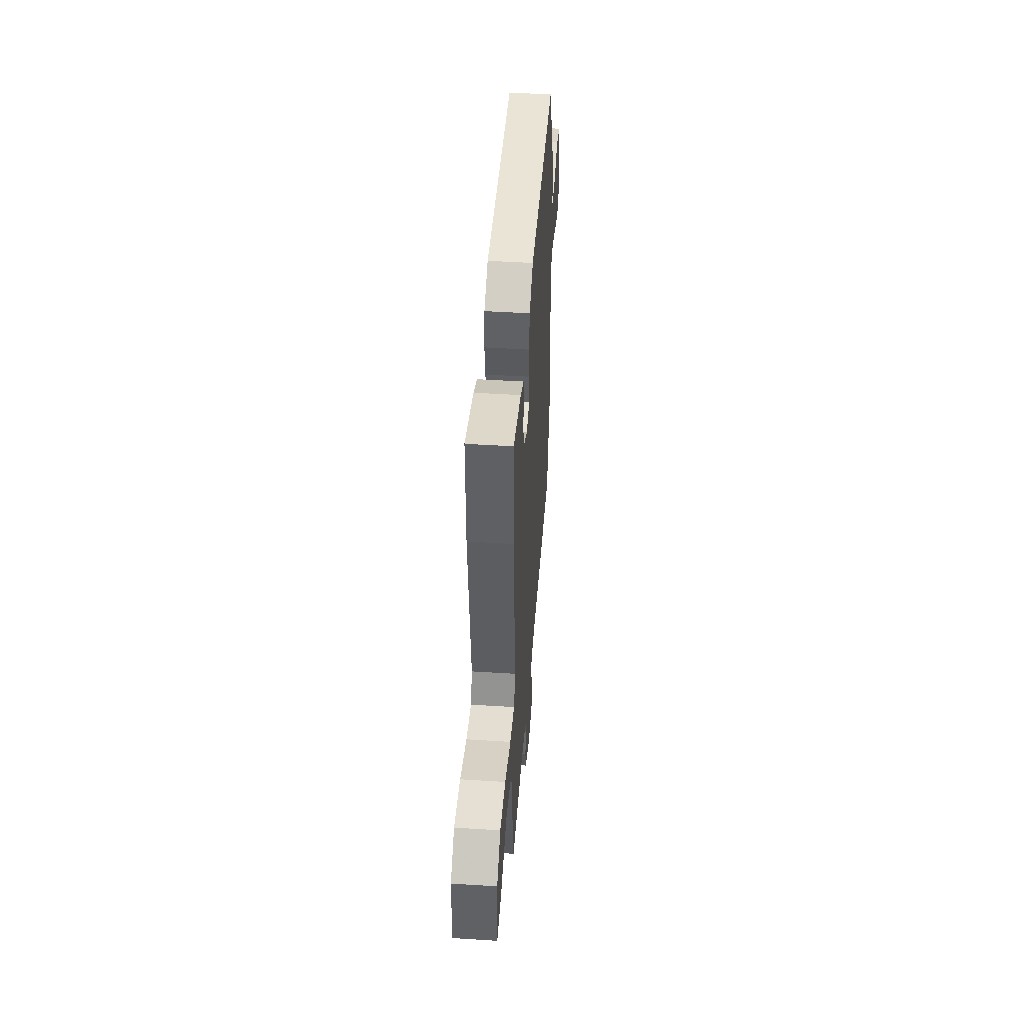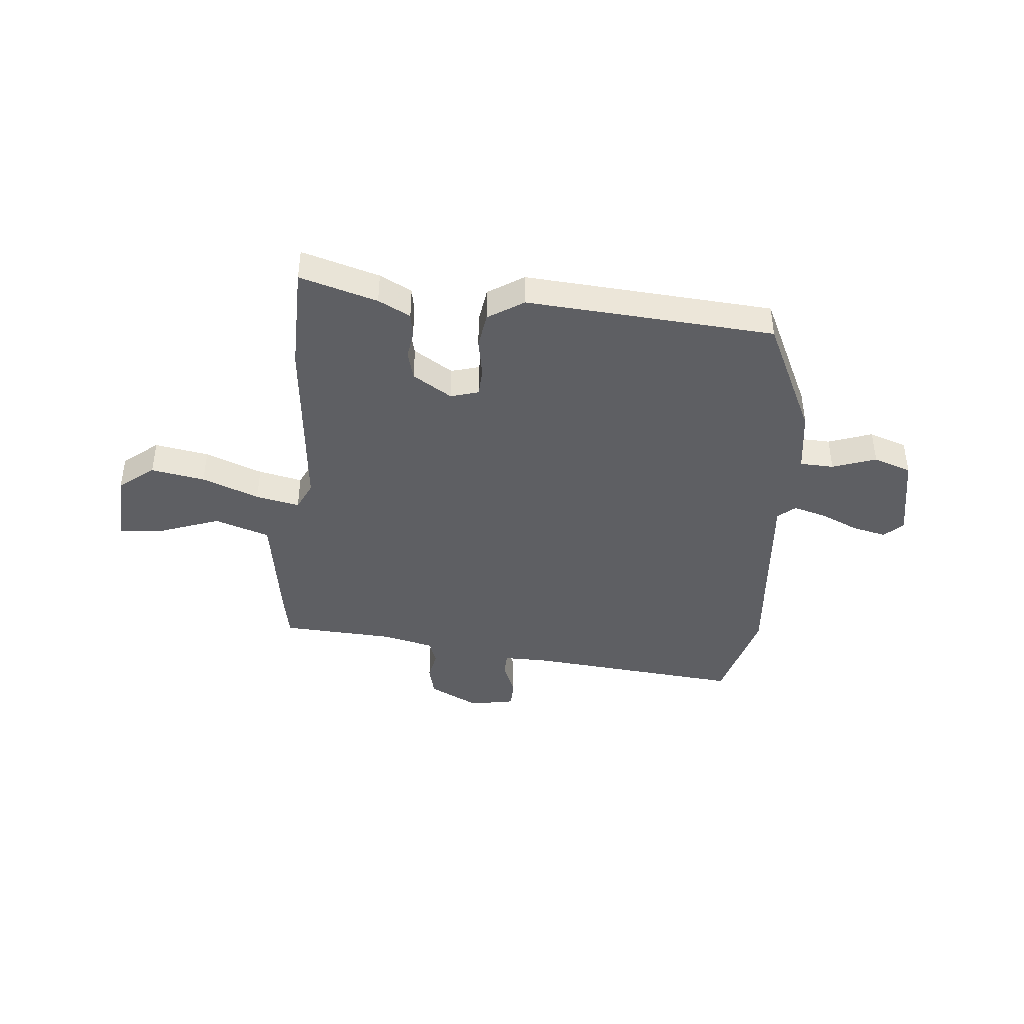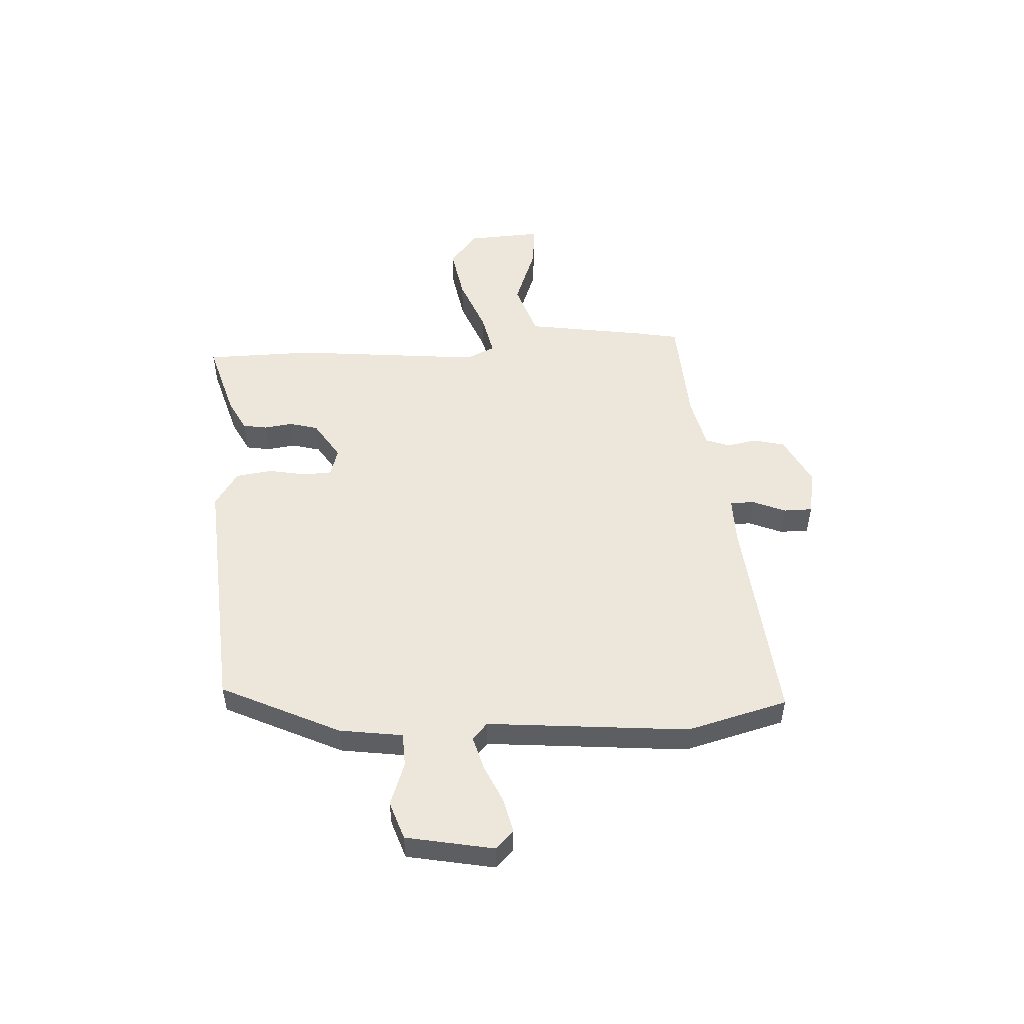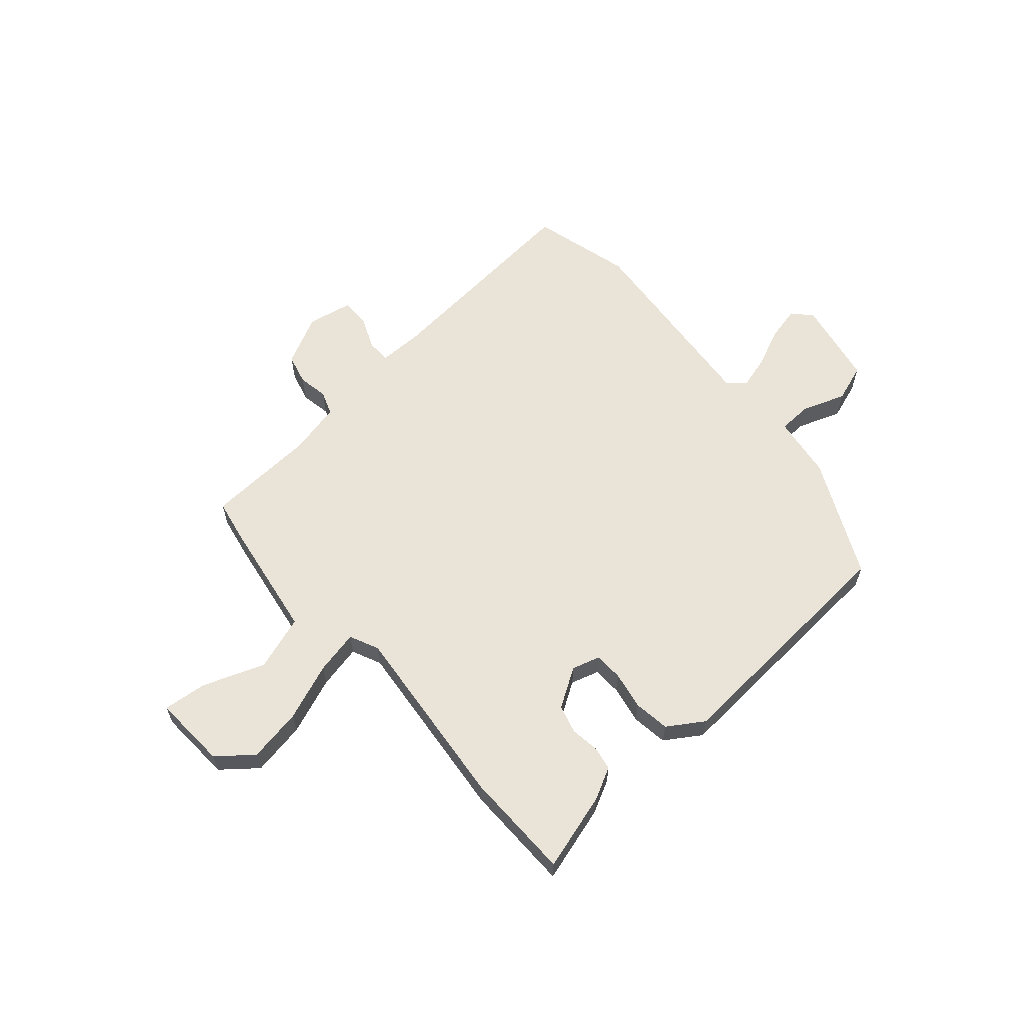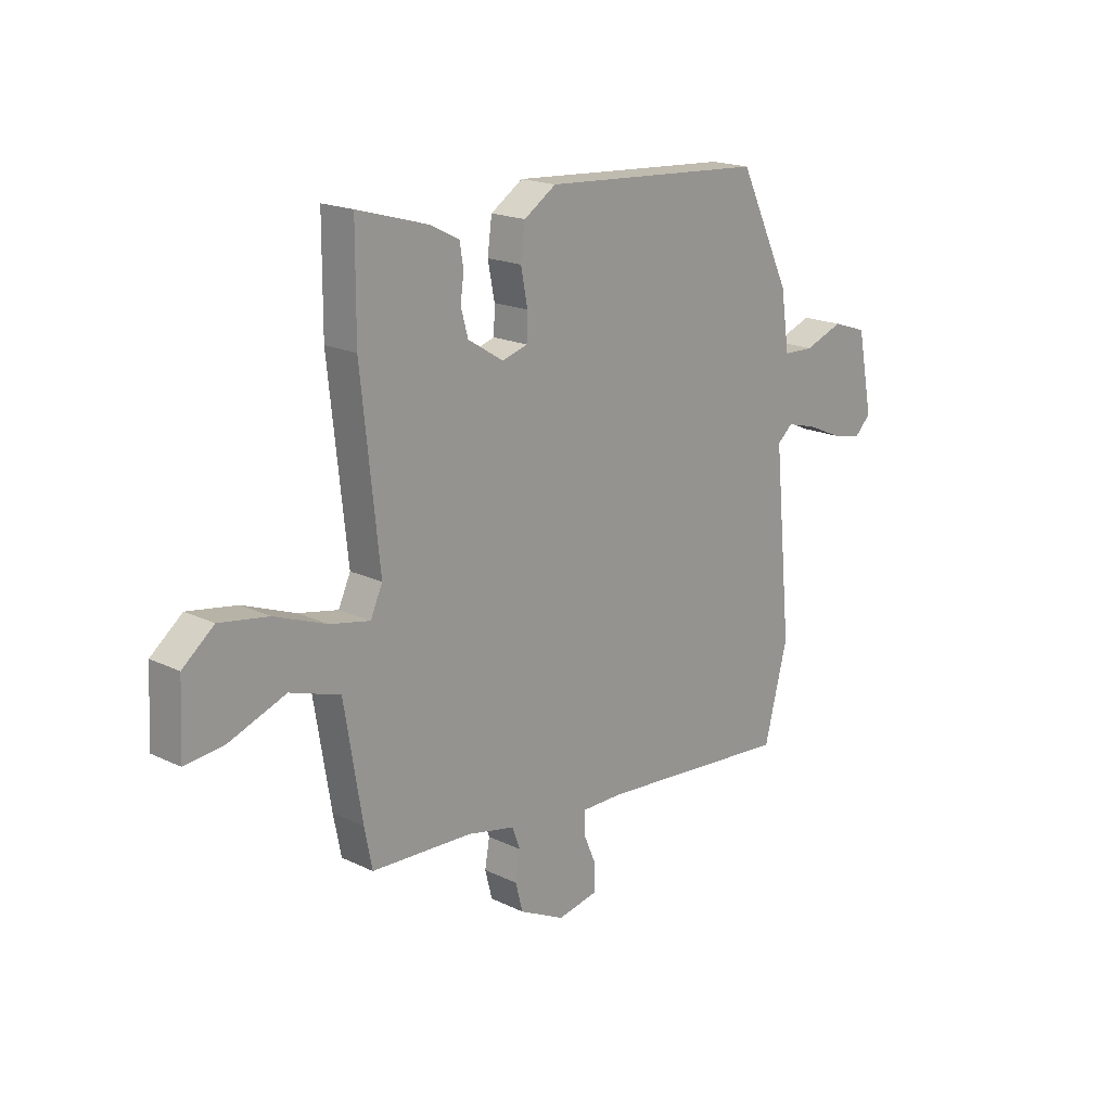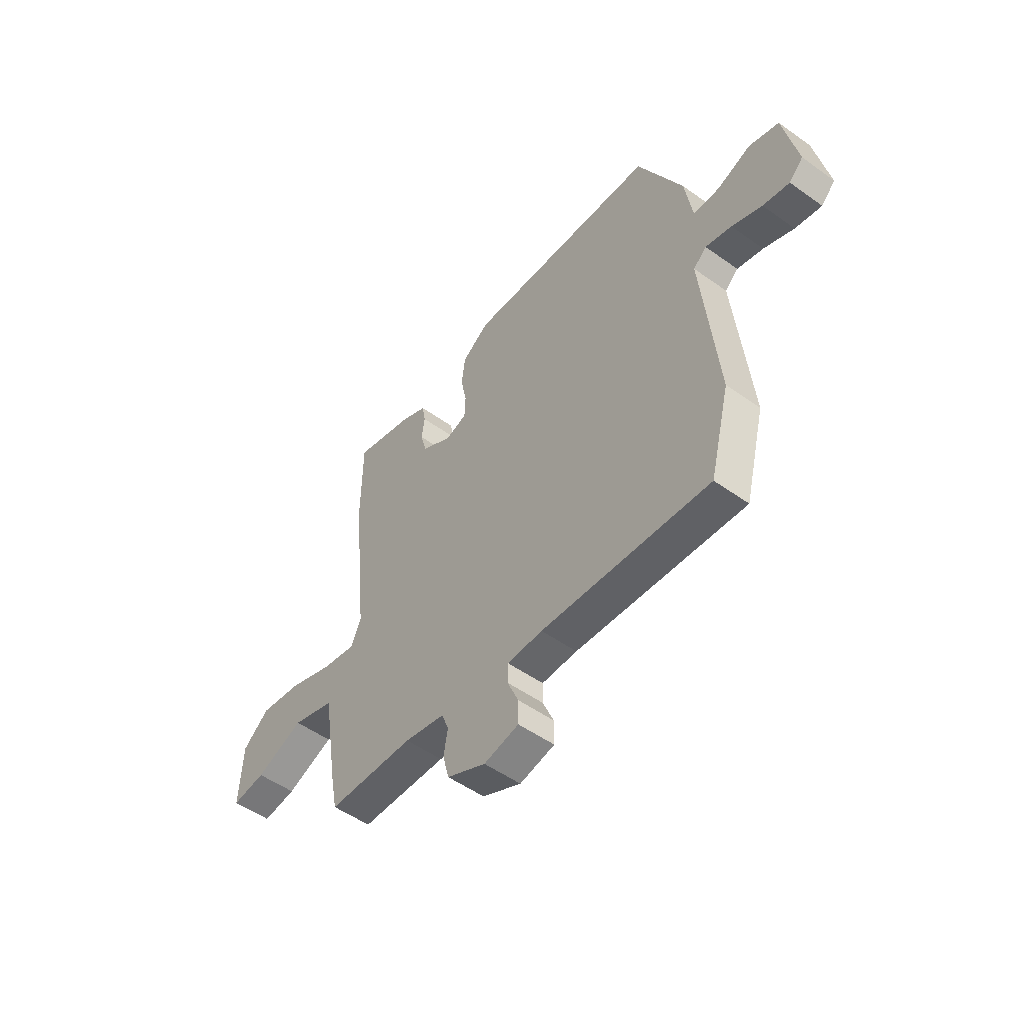
<metadata>
{"format":"obj","ext":"obj","renderer":"f3d","projection":"perspective","resolution":1024,"background":"white","views":[{"elev":47.3,"azim":-85.9,"up":"+Z"},{"elev":-41.9,"azim":-5.9,"up":"+Y"},{"elev":50.7,"azim":86.3,"up":"+Y"},{"elev":60.9,"azim":-41.5,"up":"+Y"},{"elev":18.5,"azim":-47.3,"up":"+Z"},{"elev":-51.9,"azim":52.3,"up":"+Z"}]}
</metadata>
<code>
v -0.501 0.07 0.346
v -0.5 0.07 0.552
v -0.353 0.07 0.51
v -0.292 0.07 0.479
v -0.284 0.07 0.433
v -0.291 0.07 0.38
v -0.276 0.07 0.326
v -0.202 0.07 0.28
v -0.149 0.07 0.296
v -0.147 0.07 0.35
v -0.161 0.07 0.422
v -0.152 0.07 0.49
v -0.085 0.07 0.534
v 0.384 0.07 0.504
v 0.492 0.07 0.282
v 0.51 0.07 0.163
v 0.574 0.07 0.161
v 0.656 0.07 0.191
v 0.728 0.07 0.167
v 0.761 0.07 0.003
v 0.727 0.07 -0.031
v 0.663 0.07 -0.017
v 0.59 0.07 0.015
v 0.527 0.07 0.032
v 0.495 0.07 0.004
v 0.532 0.07 -0.375
v 0.483 0.07 -0.565
v 0.075 0.07 -0.53
v -0.011 0.07 -0.53
v -0.012 0.07 -0.575
v 0.015 0.07 -0.638
v 0.015 0.07 -0.692
v -0.07 0.07 -0.709
v -0.165 0.07 -0.662
v -0.18 0.07 -0.604
v -0.17 0.07 -0.547
v -0.187 0.07 -0.502
v -0.286 0.07 -0.48
v -0.497 0.07 -0.47
v -0.513 0.07 -0.389
v -0.55 0.07 -0.164
v -0.654 0.07 -0.13
v -0.771 0.07 -0.174
v -0.853 0.07 -0.183
v -0.846 0.07 -0.042
v -0.781 0.07 0.011
v -0.679 0.07 -0.006
v -0.571 0.07 -0.047
v -0.488 0.07 -0.064
v -0.463 0.07 -0.009
v -0.501 0 0.346
v -0.5 0 0.552
v -0.353 0 0.51
v -0.292 0 0.479
v -0.284 0 0.433
v -0.291 0 0.38
v -0.276 0 0.326
v -0.202 0 0.28
v -0.149 0 0.296
v -0.147 0 0.35
v -0.161 0 0.422
v -0.152 0 0.49
v -0.085 0 0.534
v 0.384 0 0.504
v 0.492 0 0.282
v 0.51 0 0.163
v 0.574 0 0.161
v 0.656 0 0.191
v 0.728 0 0.167
v 0.761 0 0.003
v 0.727 0 -0.031
v 0.663 0 -0.017
v 0.59 0 0.015
v 0.527 0 0.032
v 0.495 0 0.004
v 0.532 0 -0.375
v 0.483 0 -0.565
v 0.075 0 -0.53
v -0.011 0 -0.53
v -0.012 0 -0.575
v 0.015 0 -0.638
v 0.015 0 -0.692
v -0.07 0 -0.709
v -0.165 0 -0.662
v -0.18 0 -0.604
v -0.17 0 -0.547
v -0.187 0 -0.502
v -0.286 0 -0.48
v -0.497 0 -0.47
v -0.513 0 -0.389
v -0.55 0 -0.164
v -0.654 0 -0.13
v -0.771 0 -0.174
v -0.853 0 -0.183
v -0.846 0 -0.042
v -0.781 0 0.011
v -0.679 0 -0.006
v -0.571 0 -0.047
v -0.488 0 -0.064
v -0.463 0 -0.009
f 46 47 48
f 45 46 48
f 44 45 48
f 43 44 48
f 42 43 48
f 41 42 48 49
f 40 41 49
f 39 40 49
f 38 39 49
f 37 38 49 50
f 34 35 36
f 33 34 36
f 32 33 36
f 31 32 36
f 30 31 36
f 29 30 36 37
f 1 2 3
f 50 1 3
f 37 50 3
f 29 37 3
f 28 29 3
f 25 26 27 28
f 21 22 23
f 20 21 23
f 19 20 23
f 18 19 23
f 17 18 23
f 16 17 23 24
f 16 24 25
f 15 16 25
f 14 15 25
f 13 14 25
f 12 13 25
f 11 12 25
f 10 11 25
f 3 4 5 6
f 3 6 7
f 28 3 7
f 9 10 25 28
f 8 9 28
f 7 8 28
f 98 97 96
f 98 96 95
f 98 95 94
f 98 94 93
f 98 93 92
f 99 98 92 91
f 99 91 90
f 99 90 89
f 99 89 88
f 100 99 88 87
f 86 85 84
f 86 84 83
f 86 83 82
f 86 82 81
f 86 81 80
f 87 86 80 79
f 53 52 51
f 53 51 100
f 53 100 87
f 53 87 79
f 53 79 78
f 78 77 76 75
f 73 72 71
f 73 71 70
f 73 70 69
f 73 69 68
f 73 68 67
f 74 73 67 66
f 75 74 66
f 75 66 65
f 75 65 64
f 75 64 63
f 75 63 62
f 75 62 61
f 75 61 60
f 56 55 54 53
f 57 56 53
f 57 53 78
f 78 75 60 59
f 78 59 58
f 78 58 57
f 1 51 52 2
f 2 52 53 3
f 3 53 54 4
f 4 54 55 5
f 5 55 56 6
f 6 56 57 7
f 7 57 58 8
f 8 58 59 9
f 9 59 60 10
f 10 60 61 11
f 11 61 62 12
f 12 62 63 13
f 13 63 64 14
f 14 64 65 15
f 15 65 66 16
f 16 66 67 17
f 17 67 68 18
f 18 68 69 19
f 19 69 70 20
f 20 70 71 21
f 21 71 72 22
f 22 72 73 23
f 23 73 74 24
f 24 74 75 25
f 25 75 76 26
f 26 76 77 27
f 27 77 78 28
f 28 78 79 29
f 29 79 80 30
f 30 80 81 31
f 31 81 82 32
f 32 82 83 33
f 33 83 84 34
f 34 84 85 35
f 35 85 86 36
f 36 86 87 37
f 37 87 88 38
f 38 88 89 39
f 39 89 90 40
f 40 90 91 41
f 41 91 92 42
f 42 92 93 43
f 43 93 94 44
f 44 94 95 45
f 45 95 96 46
f 46 96 97 47
f 47 97 98 48
f 48 98 99 49
f 49 99 100 50
f 50 100 51 1

</code>
